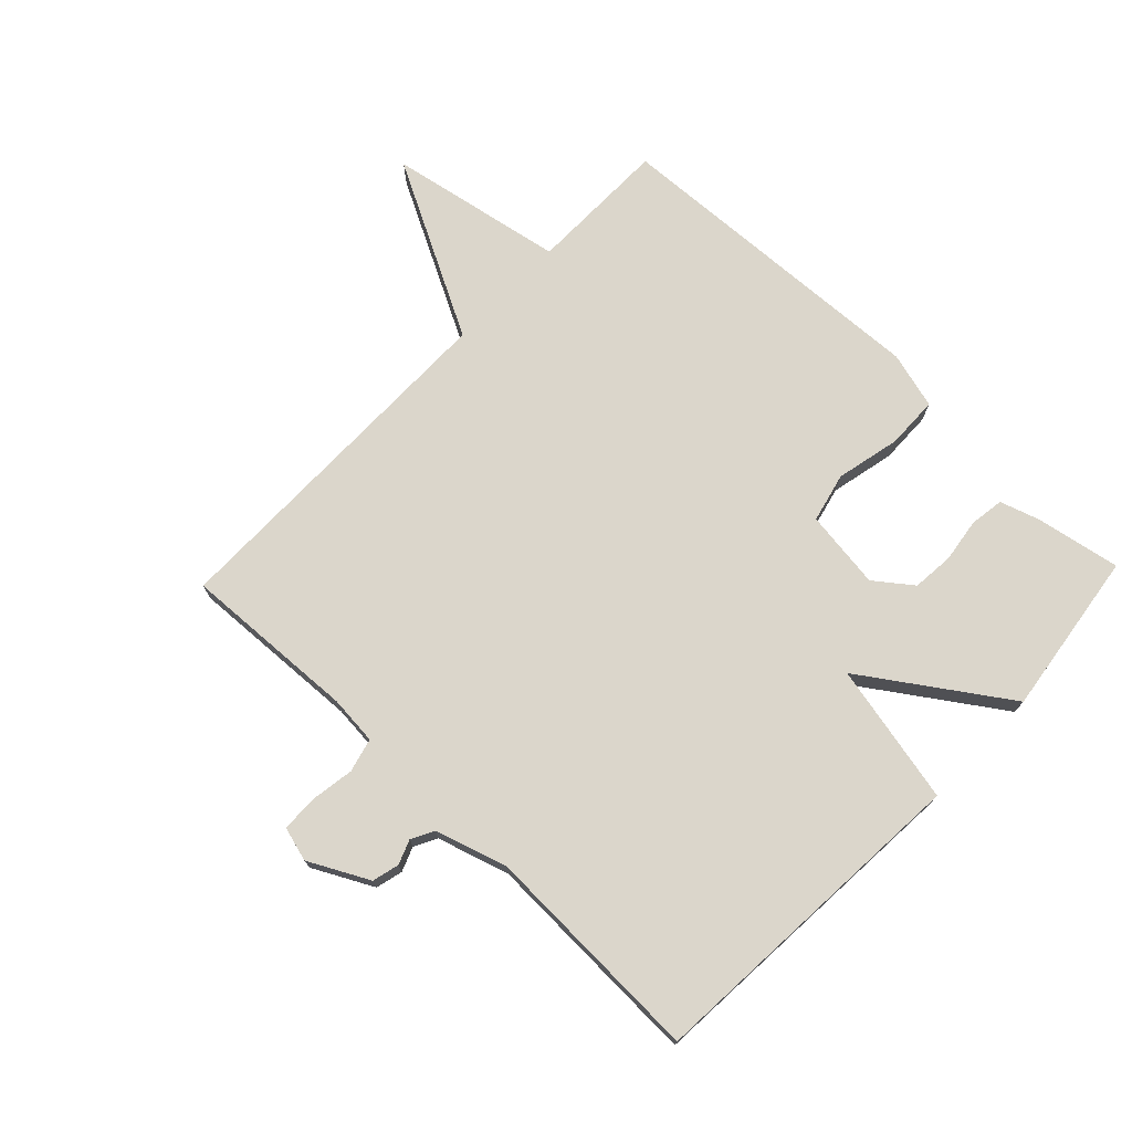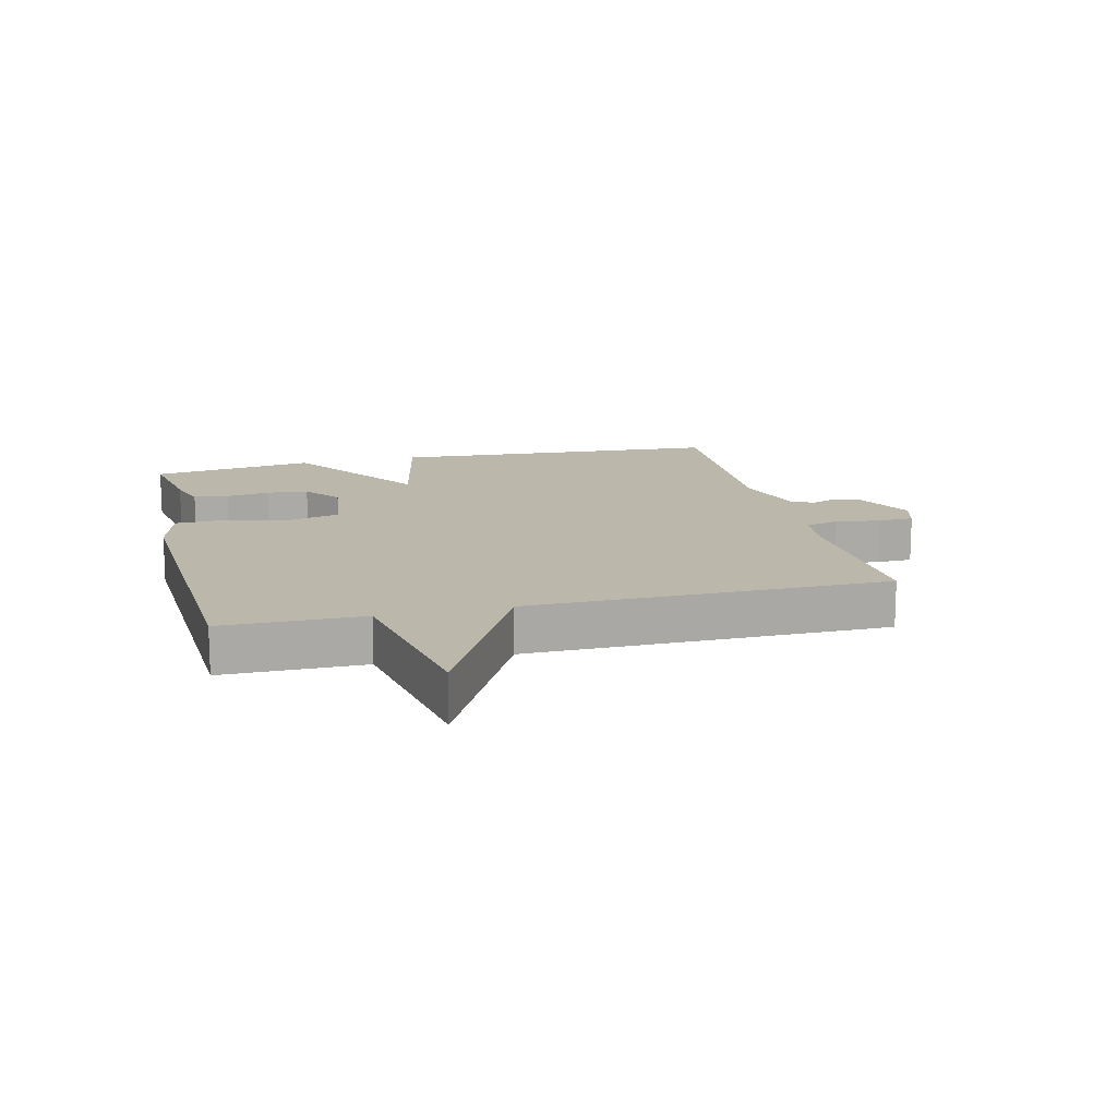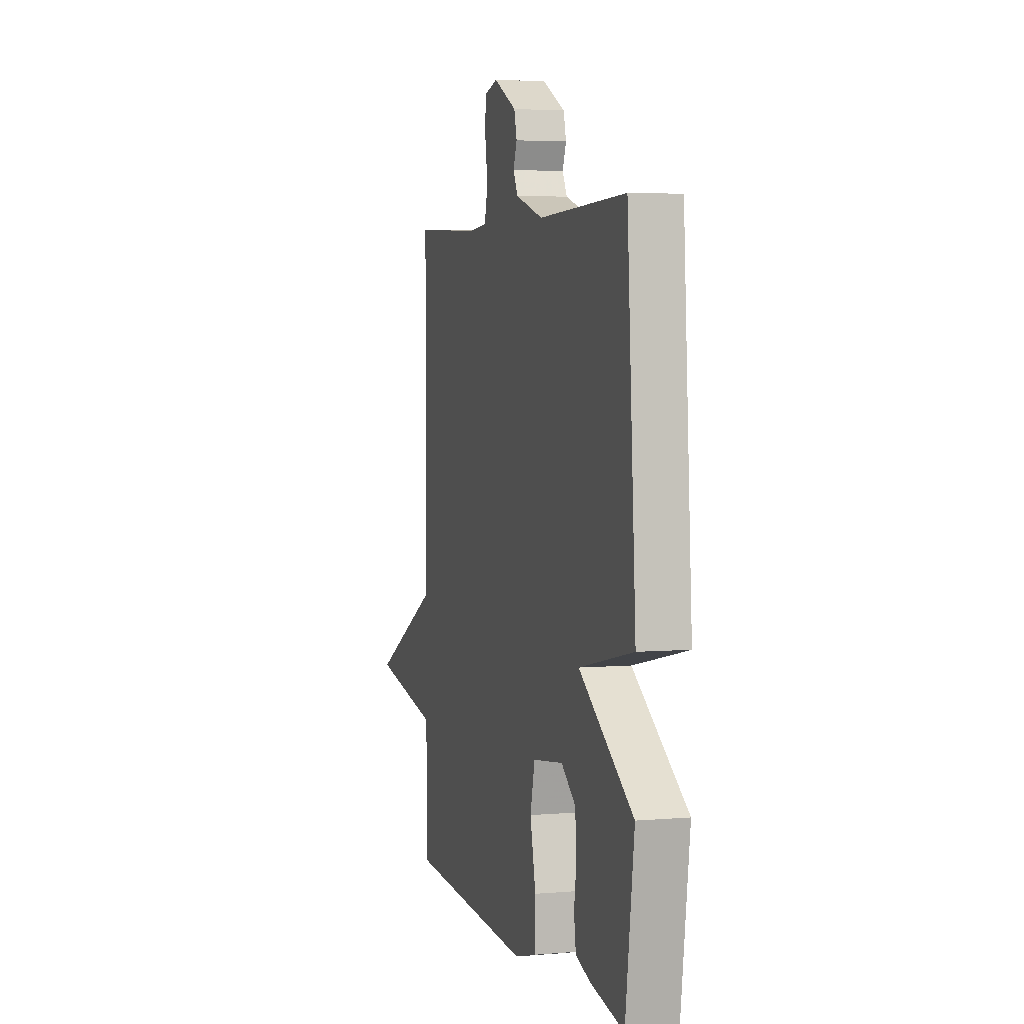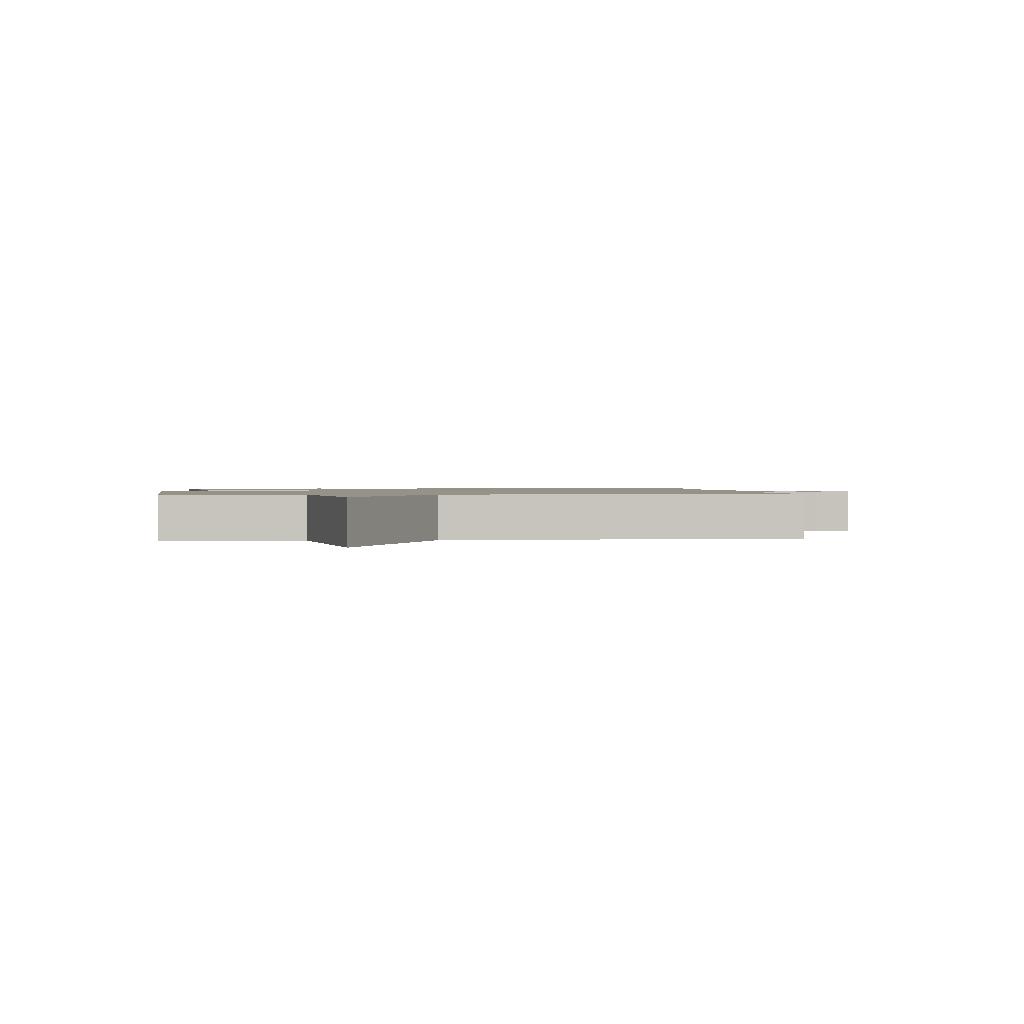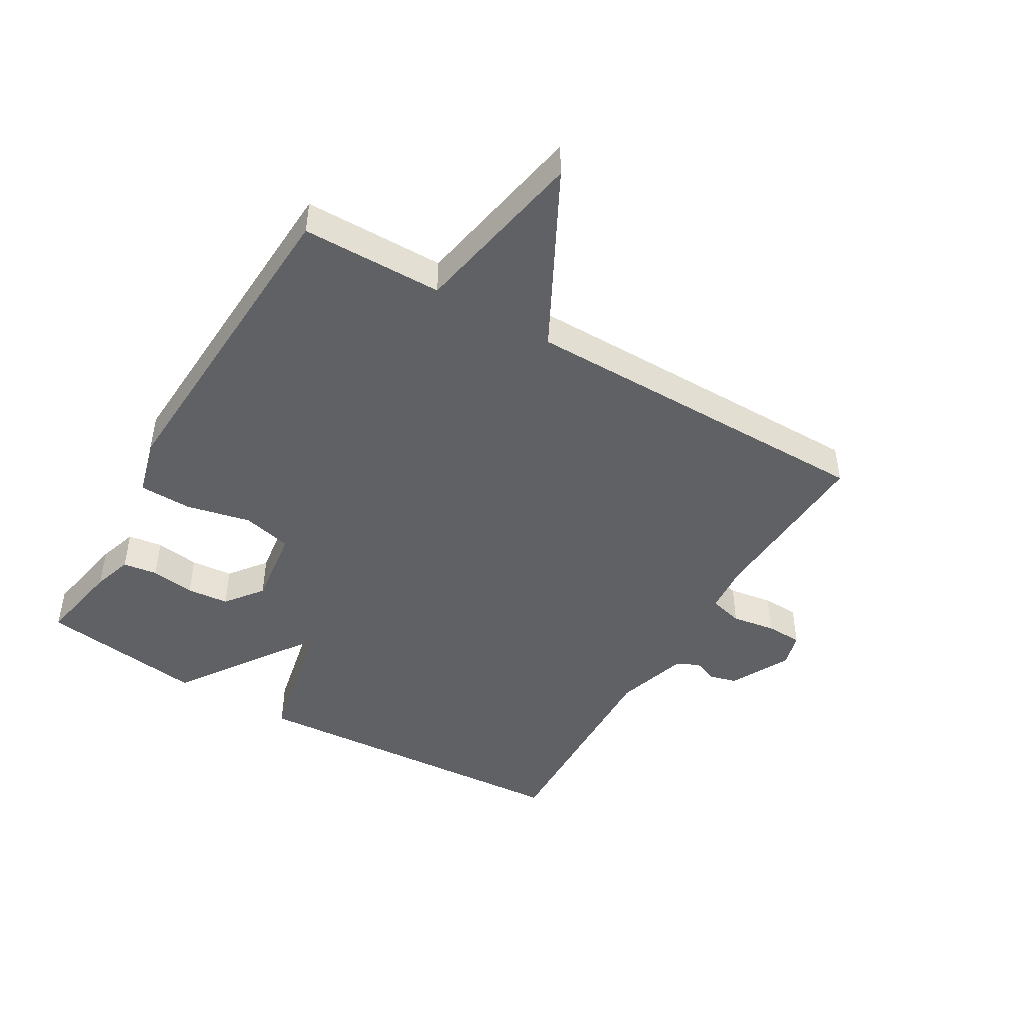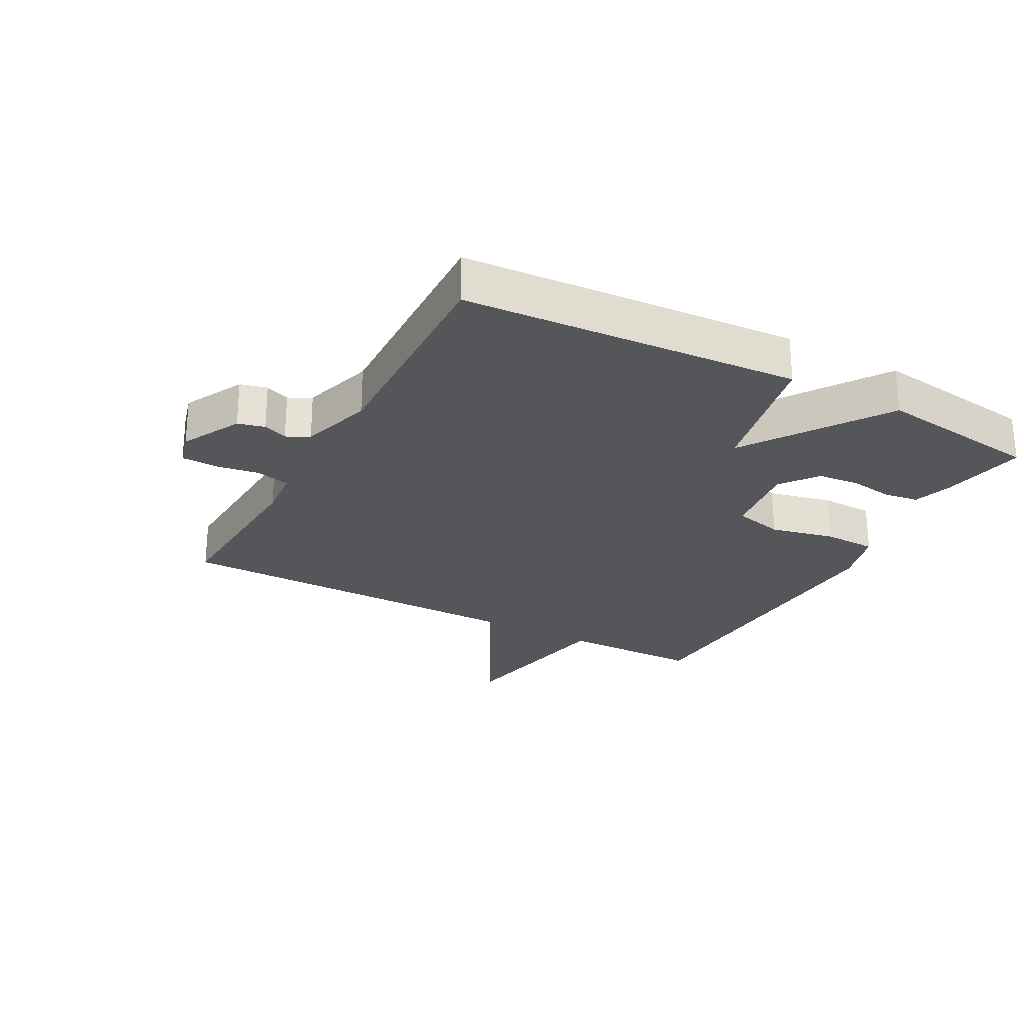
<metadata>
{"format":"obj","ext":"obj","renderer":"f3d","projection":"perspective","resolution":1024,"background":"white","views":[{"elev":73.6,"azim":43.7,"up":"+Y"},{"elev":14.5,"azim":-103.7,"up":"+Y"},{"elev":4.1,"azim":74.3,"up":"+Z"},{"elev":1.2,"azim":-96.5,"up":"+Y"},{"elev":-46.2,"azim":-120.5,"up":"+Y"},{"elev":-25.9,"azim":61.6,"up":"+Y"}]}
</metadata>
<code>
v -0.5 0.07 0.5
v -0.22 0.07 0.486
v -0.142 0.07 0.493
v -0.128 0.07 0.547
v -0.139 0.07 0.617
v -0.137 0.07 0.675
v -0.082 0.07 0.69
v 0.013 0.07 0.641
v 0.024 0.07 0.598
v 0.009 0.07 0.559
v 0.028 0.07 0.523
v 0.142 0.07 0.488
v 0.5 0.07 0.5
v 0.536 0.07 -0.036
v 0.312 0.07 -0.084
v 0.536 0.07 -0.236
v 0.5 0.07 -0.5
v 0.365 0.07 -0.475
v 0.302 0.07 -0.455
v 0.294 0.07 -0.4
v 0.304 0.07 -0.33
v 0.298 0.07 -0.263
v 0.239 0.07 -0.218
v 0.113 0.07 -0.235
v 0.094 0.07 -0.314
v 0.117 0.07 -0.417
v 0.115 0.07 -0.501
v 0.024 0.07 -0.526
v -0.5 0.07 -0.5
v -0.502 0.07 -0.275
v -0.783 0.07 -0.223
v -0.502 0.07 -0.075
v -0.5 0 0.5
v -0.22 0 0.486
v -0.142 0 0.493
v -0.128 0 0.547
v -0.139 0 0.617
v -0.137 0 0.675
v -0.082 0 0.69
v 0.013 0 0.641
v 0.024 0 0.598
v 0.009 0 0.559
v 0.028 0 0.523
v 0.142 0 0.488
v 0.5 0 0.5
v 0.536 0 -0.036
v 0.312 0 -0.084
v 0.536 0 -0.236
v 0.5 0 -0.5
v 0.365 0 -0.475
v 0.302 0 -0.455
v 0.294 0 -0.4
v 0.304 0 -0.33
v 0.298 0 -0.263
v 0.239 0 -0.218
v 0.113 0 -0.235
v 0.094 0 -0.314
v 0.117 0 -0.417
v 0.115 0 -0.501
v 0.024 0 -0.526
v -0.5 0 -0.5
v -0.502 0 -0.275
v -0.783 0 -0.223
v -0.502 0 -0.075
f 30 31 32
f 32 1 2
f 30 32 2
f 29 30 2
f 28 29 2
f 27 28 2
f 26 27 2
f 25 26 2
f 24 25 2 3
f 23 24 3 4
f 5 6 7
f 4 5 7
f 23 4 7
f 22 23 7
f 19 20 21
f 18 19 21
f 17 18 21
f 16 17 21
f 15 16 21 22
f 12 13 14 15
f 11 12 15 22
f 10 11 22 7
f 7 8 9 10
f 64 63 62
f 34 33 64
f 34 64 62
f 34 62 61
f 34 61 60
f 34 60 59
f 34 59 58
f 34 58 57
f 35 34 57 56
f 36 35 56 55
f 39 38 37
f 39 37 36
f 39 36 55
f 39 55 54
f 53 52 51
f 53 51 50
f 53 50 49
f 53 49 48
f 54 53 48 47
f 47 46 45 44
f 54 47 44 43
f 39 54 43 42
f 42 41 40 39
f 1 33 34 2
f 2 34 35 3
f 3 35 36 4
f 4 36 37 5
f 5 37 38 6
f 6 38 39 7
f 7 39 40 8
f 8 40 41 9
f 9 41 42 10
f 10 42 43 11
f 11 43 44 12
f 12 44 45 13
f 13 45 46 14
f 14 46 47 15
f 15 47 48 16
f 16 48 49 17
f 17 49 50 18
f 18 50 51 19
f 19 51 52 20
f 20 52 53 21
f 21 53 54 22
f 22 54 55 23
f 23 55 56 24
f 24 56 57 25
f 25 57 58 26
f 26 58 59 27
f 27 59 60 28
f 28 60 61 29
f 29 61 62 30
f 30 62 63 31
f 31 63 64 32
f 32 64 33 1

</code>
